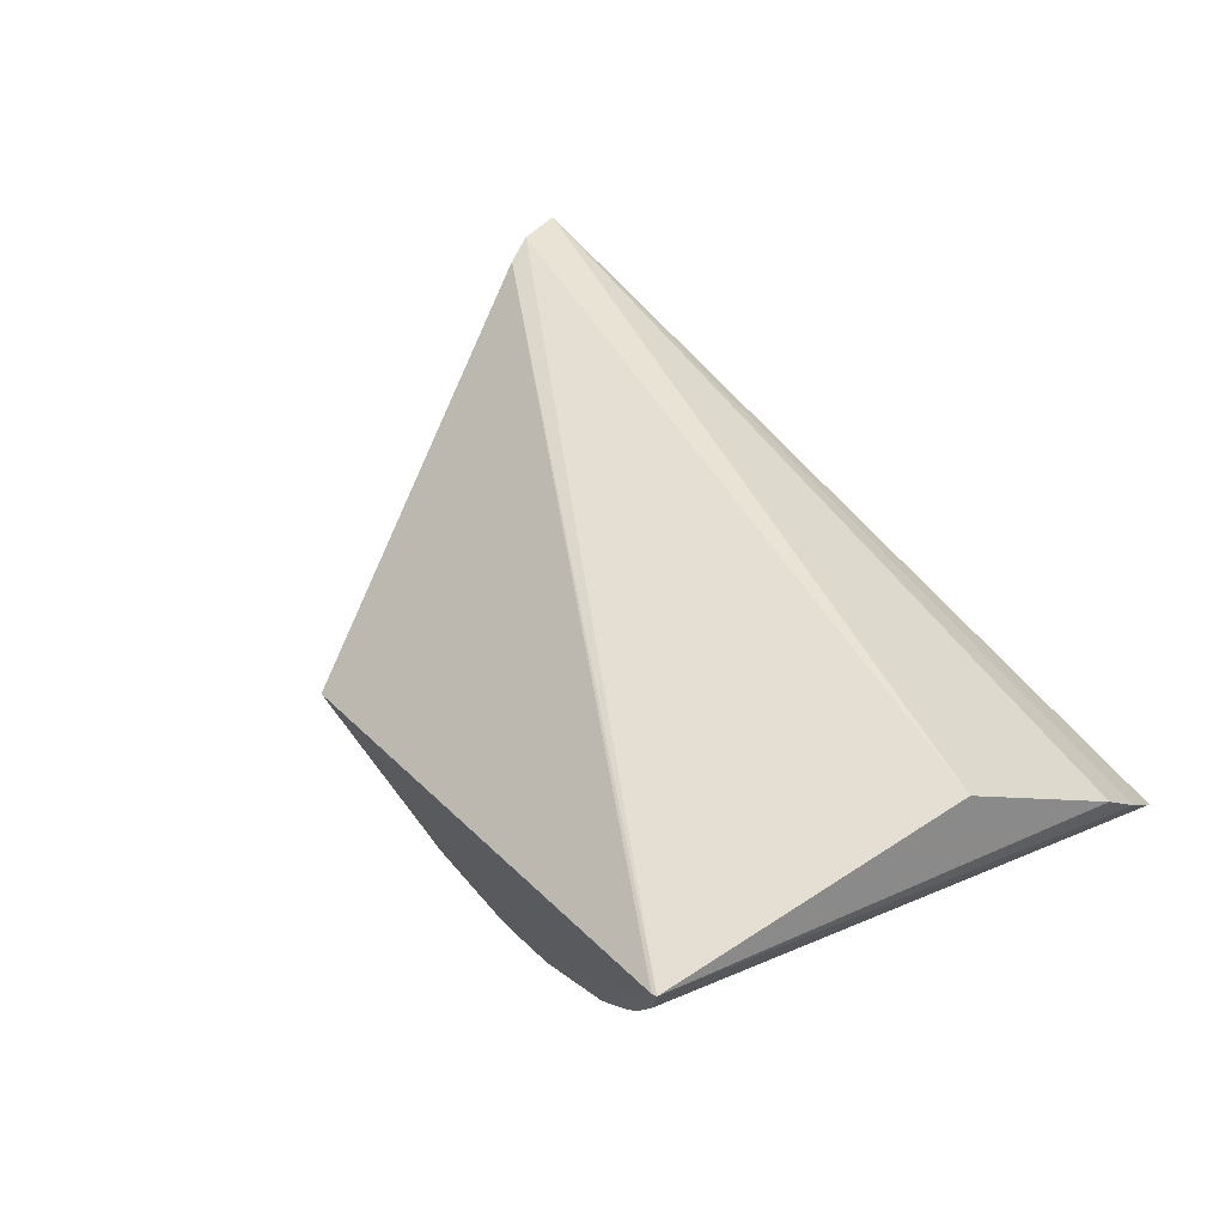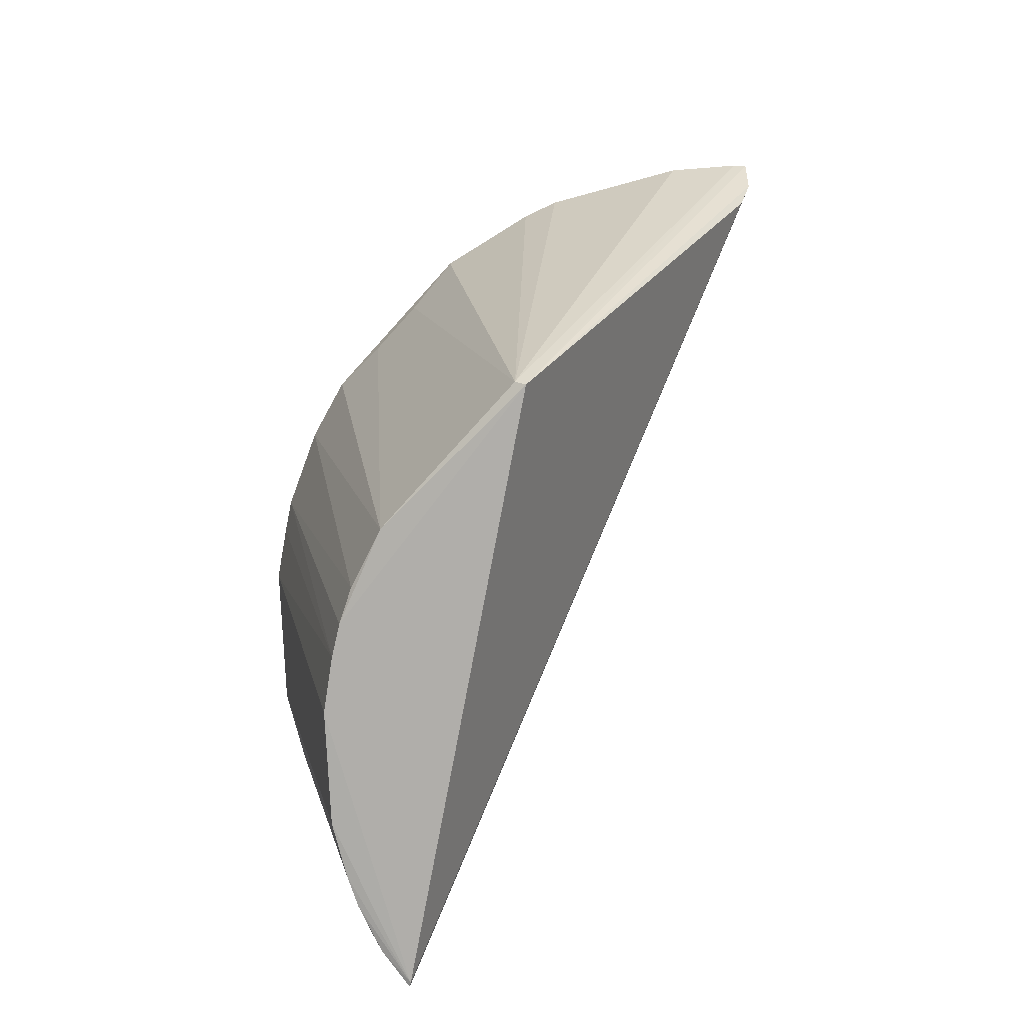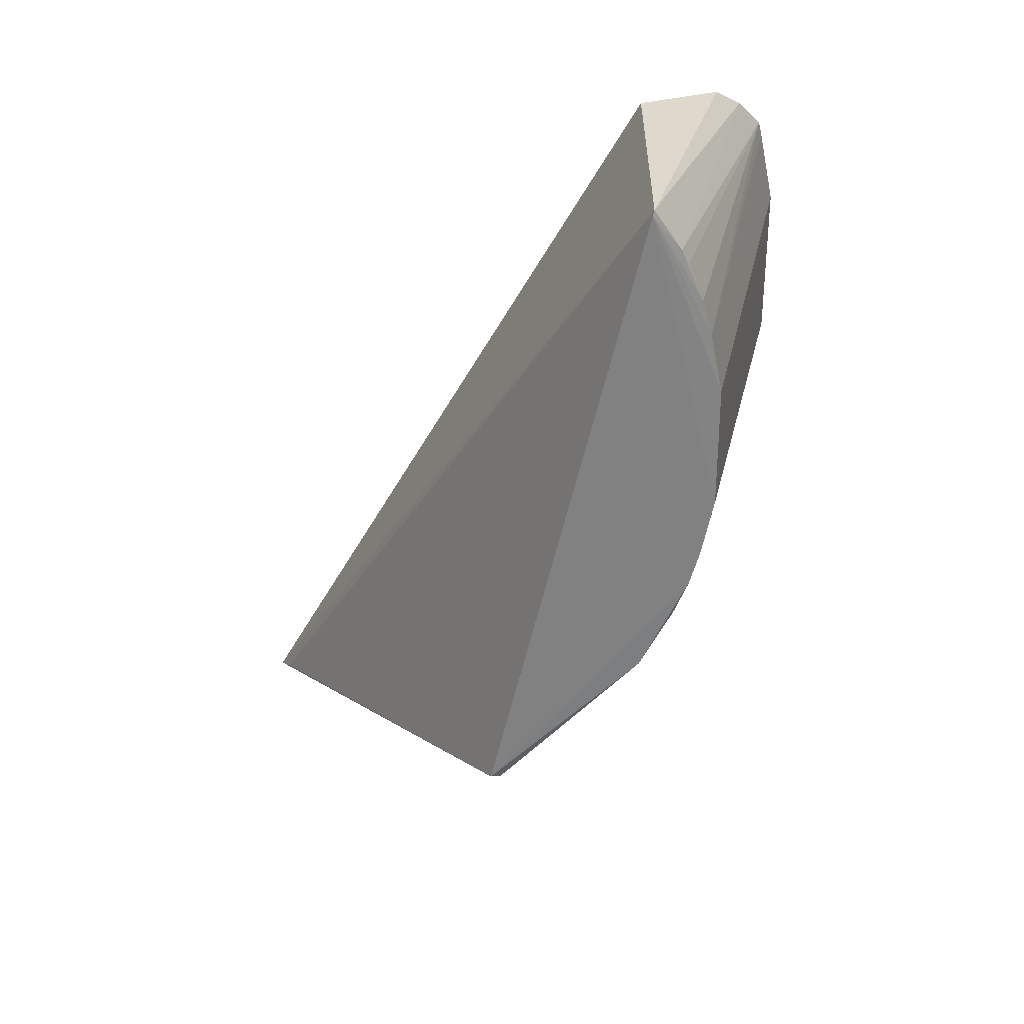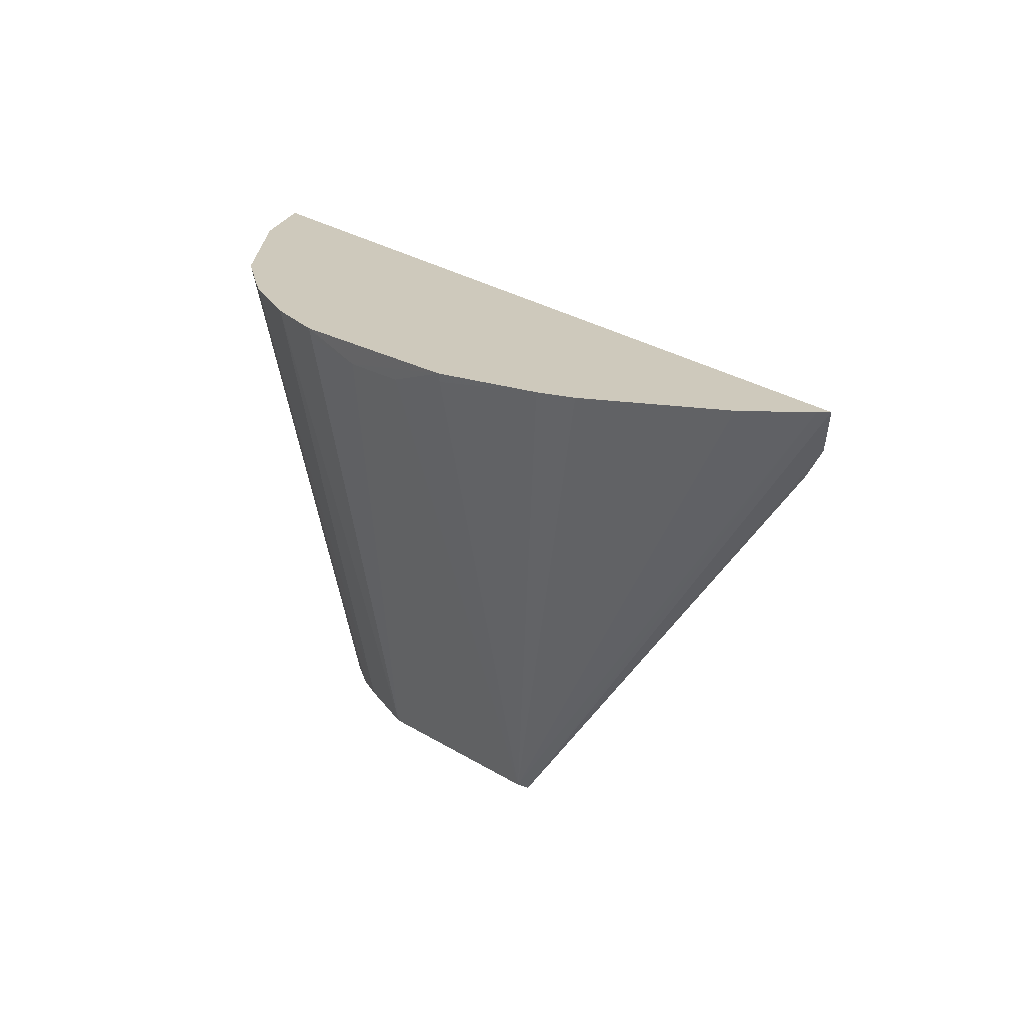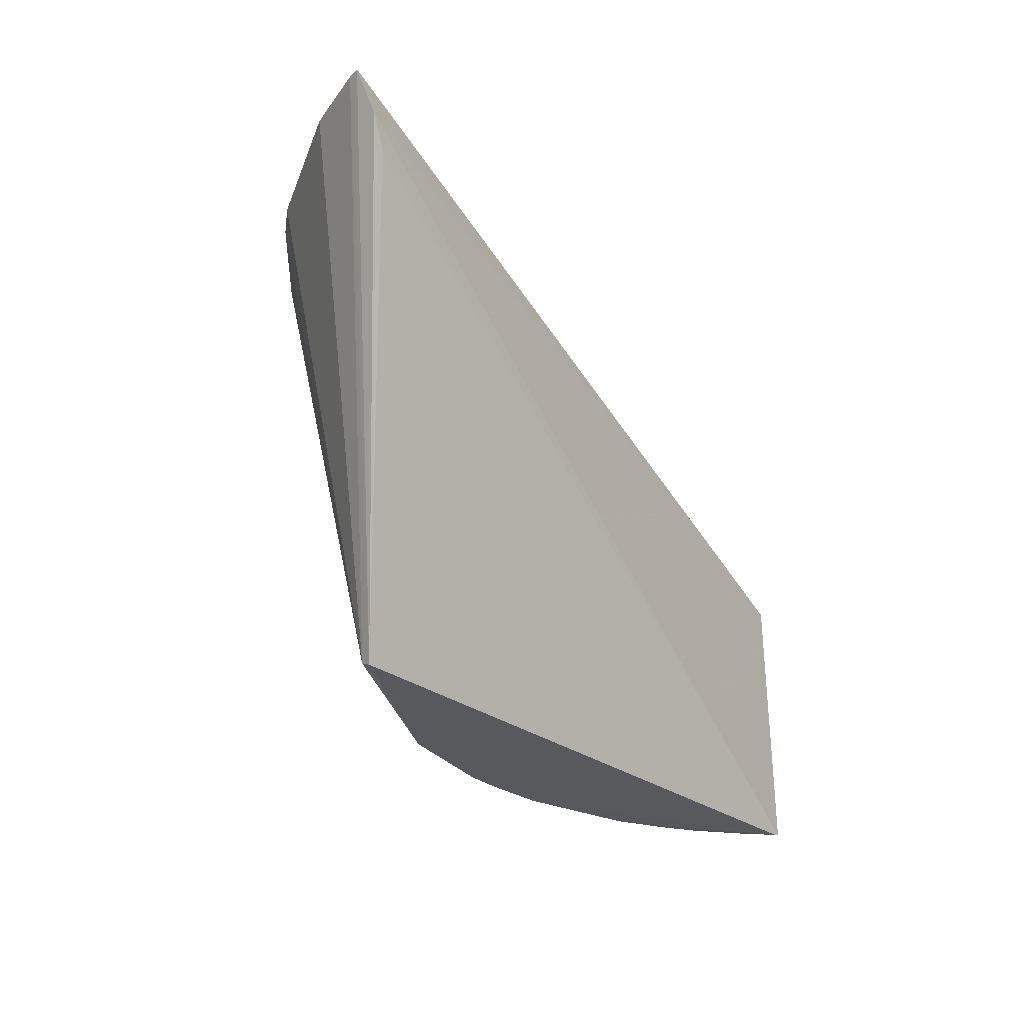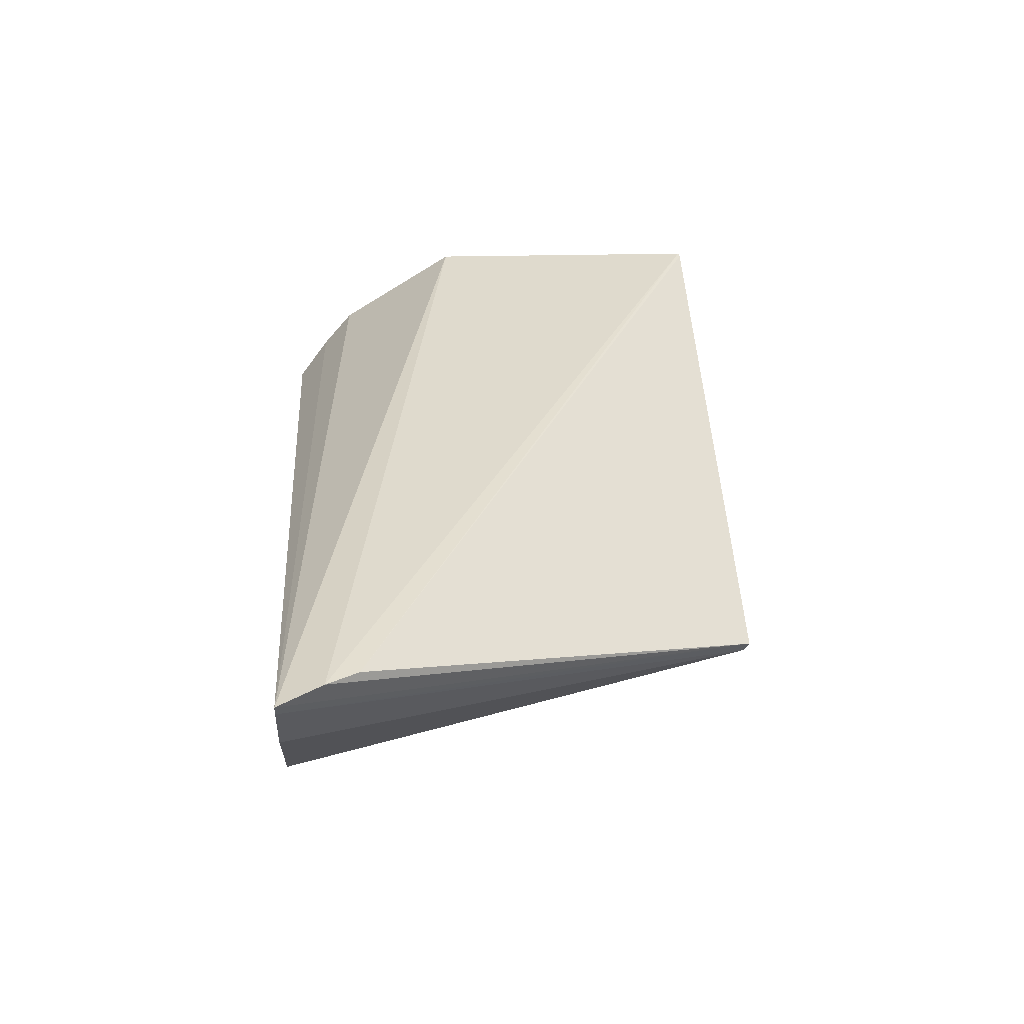
<metadata>
{"format":"obj","ext":"obj","renderer":"f3d","projection":"perspective","resolution":1024,"background":"white","views":[{"elev":59.0,"azim":-125.2,"up":"+Y"},{"elev":-77.7,"azim":47.7,"up":"+Z"},{"elev":-60.8,"azim":-135.0,"up":"+Z"},{"elev":22.4,"azim":46.6,"up":"+Z"},{"elev":-31.4,"azim":104.1,"up":"+Z"},{"elev":16.4,"azim":85.9,"up":"+Y"}]}
</metadata>
<code>
v 0.09131 -0.0803 0.1066
v 0.08946 -0.08246 0.1066
v 0.02249 -0.09522 -8.202e-05
v -0.09613 -0.02235 0.0002241
v -0.1072 -0.05771 0.1066
v 0.08315 -0.07653 0.08999
v -0.09734 -0.02264 0.06542
v -0.02174 -0.1198 0.1066
v 0.08771 -0.07722 0.09688
v -0.09513 -0.02294 -7.742e-05
v -0.1071 -0.0407 0.09276
v 0.04356 -0.1136 0.1066
v -0.06077 -0.07897 0.00105
v -0.108 -0.04859 0.09965
v 0.0213 -0.1199 0.1066
v 0.07795 -0.09331 0.1066
v -0.07235 -0.0981 0.1066
v -0.08599 -0.05014 0.00105
v -0.02169 -0.09714 0.00105
v -0.09413 -0.03249 0.0008993
v 0.02125 -0.09724 0.00105
v -0.07897 -0.06077 0.00105
v -0.04346 -0.08971 0.00105
v -0.08971 -0.04346 0.00105
v 0.05128 -0.1104 0.1066
v -0.007366 -0.1193 0.1017
v -0.09652 -0.0742 0.1066
v -0.05014 -0.08599 0.00105
v -0.03676 -0.1162 0.1066
v -0.09313 -0.03582 0.001859
v 0.006906 -0.1194 0.1017
v -0.02165 -0.1194 0.1048
v -0.1056 -0.06043 0.1066
v -0.05487 -0.1089 0.1066
v -0.07212 -0.09783 0.1048
v -0.03582 -0.09313 0.001859
v 0.02121 -0.1195 0.1047
v -0.06149 -0.1049 0.1066
v -0.06131 -0.1046 0.1048
f 1 2 3
f 5 2 1
f 9 1 3
f 9 3 6
f 9 7 1
f 9 6 4
f 9 4 7
f 10 6 3
f 10 4 6
f 11 1 7
f 11 7 4
f 14 5 1
f 14 1 11
f 14 11 4
f 15 12 2
f 20 14 4
f 20 5 14
f 20 4 10
f 21 3 2
f 21 2 16
f 21 19 3
f 22 18 10
f 22 10 13
f 23 3 19
f 24 18 5
f 24 20 10
f 24 10 18
f 25 21 16
f 25 12 21
f 25 16 2
f 25 2 12
f 26 15 8
f 26 19 21
f 27 22 13
f 27 18 22
f 27 17 2
f 28 13 10
f 28 10 3
f 28 3 23
f 30 24 5
f 30 5 20
f 30 20 24
f 31 26 21
f 31 15 26
f 32 26 8
f 32 19 26
f 32 29 19
f 32 8 29
f 33 5 18
f 33 18 27
f 33 27 2
f 33 2 5
f 34 28 23
f 35 13 28
f 35 27 13
f 35 17 27
f 36 23 19
f 36 19 29
f 36 34 23
f 36 29 34
f 37 31 21
f 37 15 31
f 37 21 12
f 37 12 15
f 38 17 35
f 38 8 15
f 38 15 2
f 38 2 17
f 38 34 29
f 38 29 8
f 39 38 35
f 39 35 28
f 39 28 34
f 39 34 38

</code>
